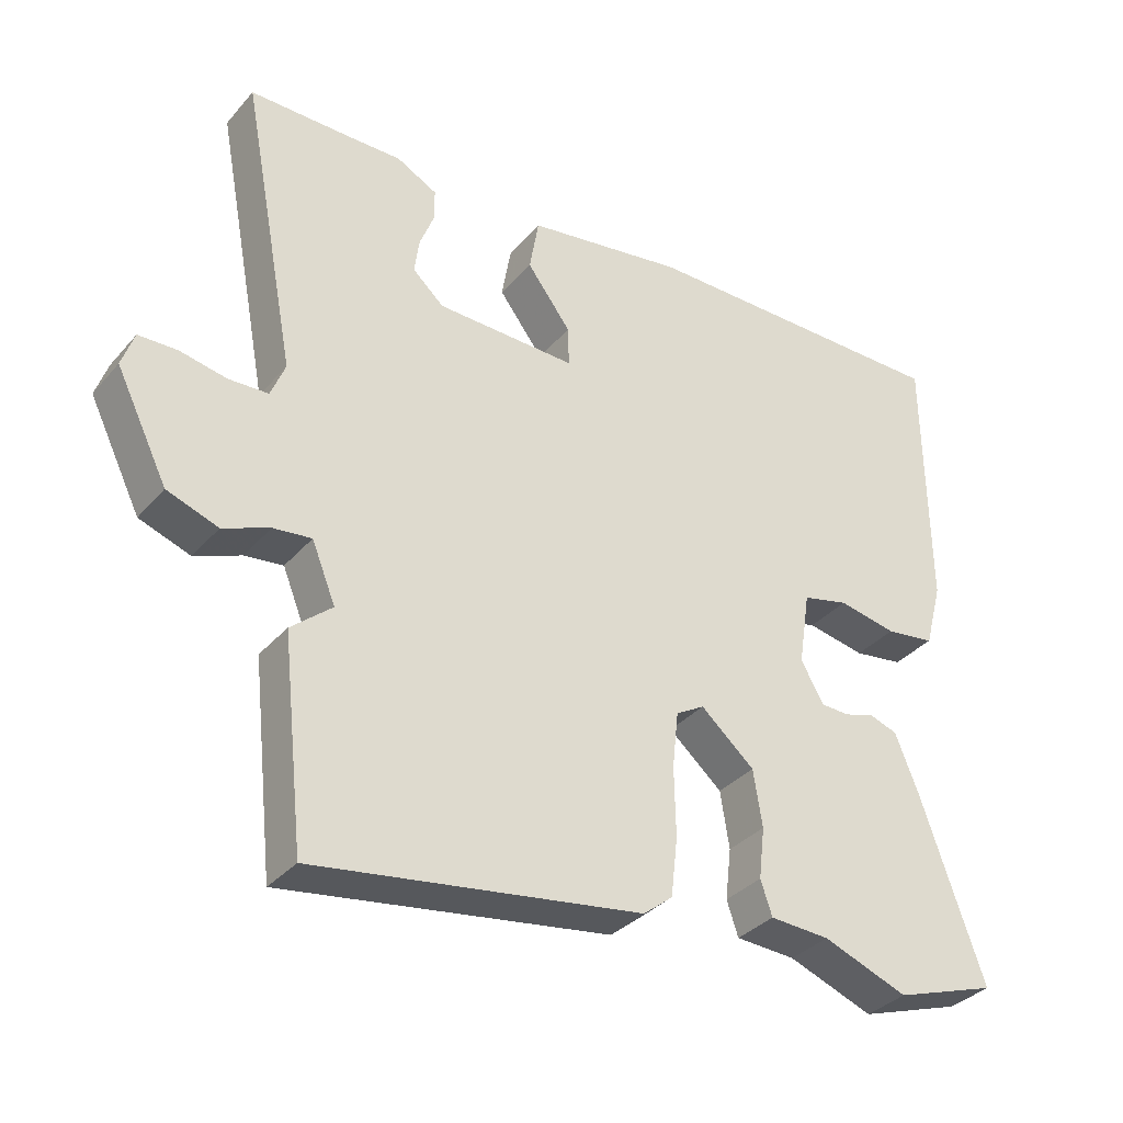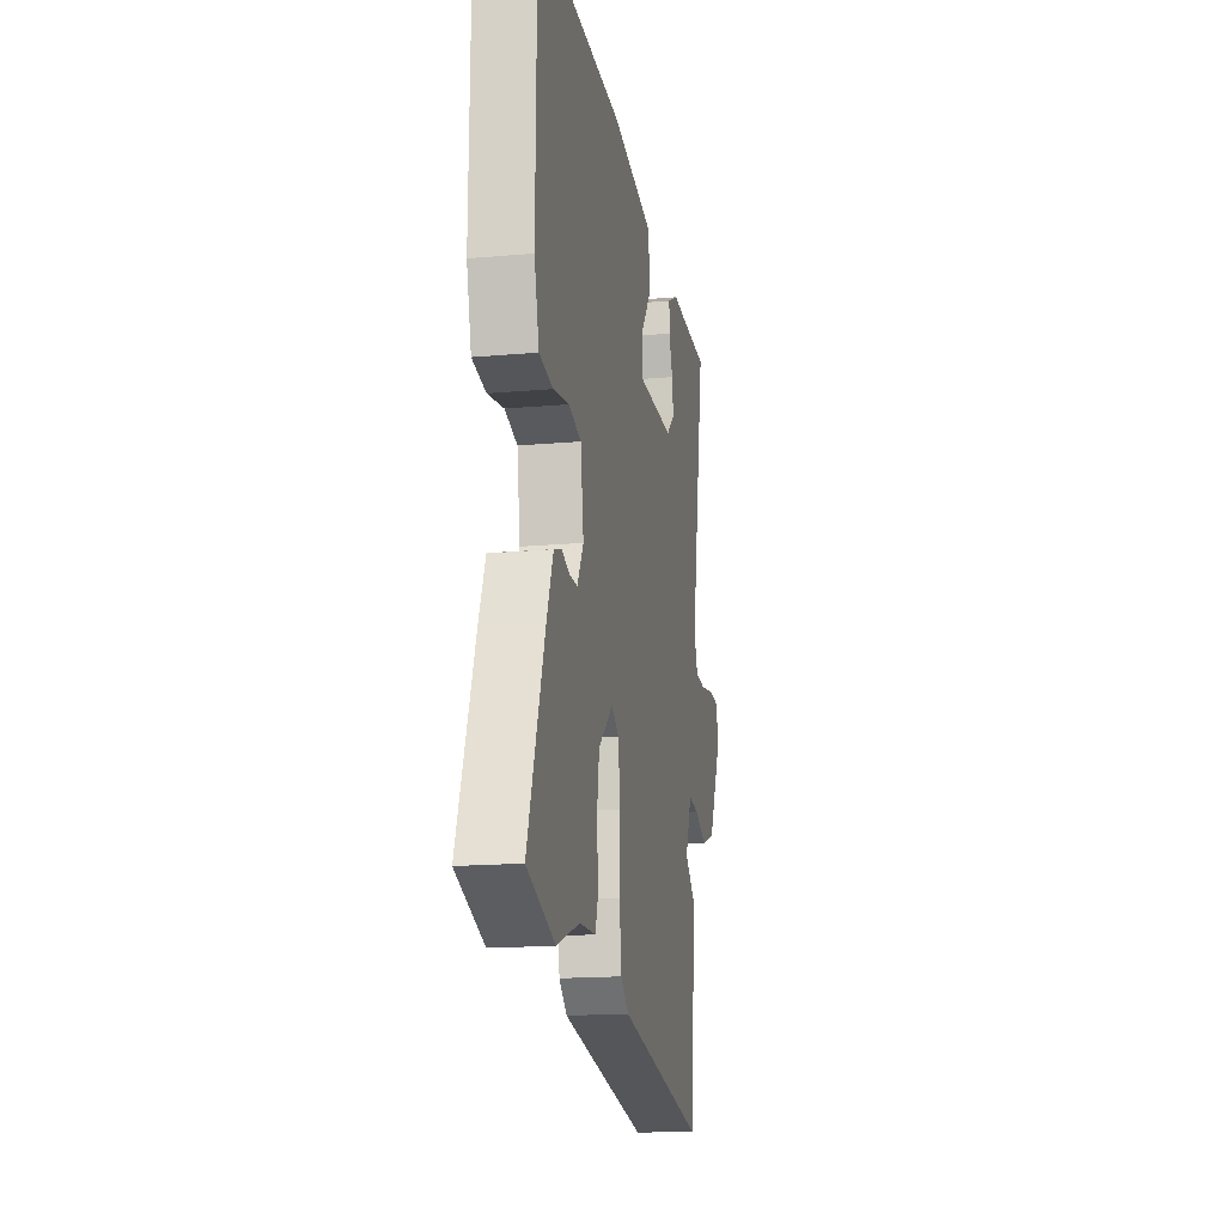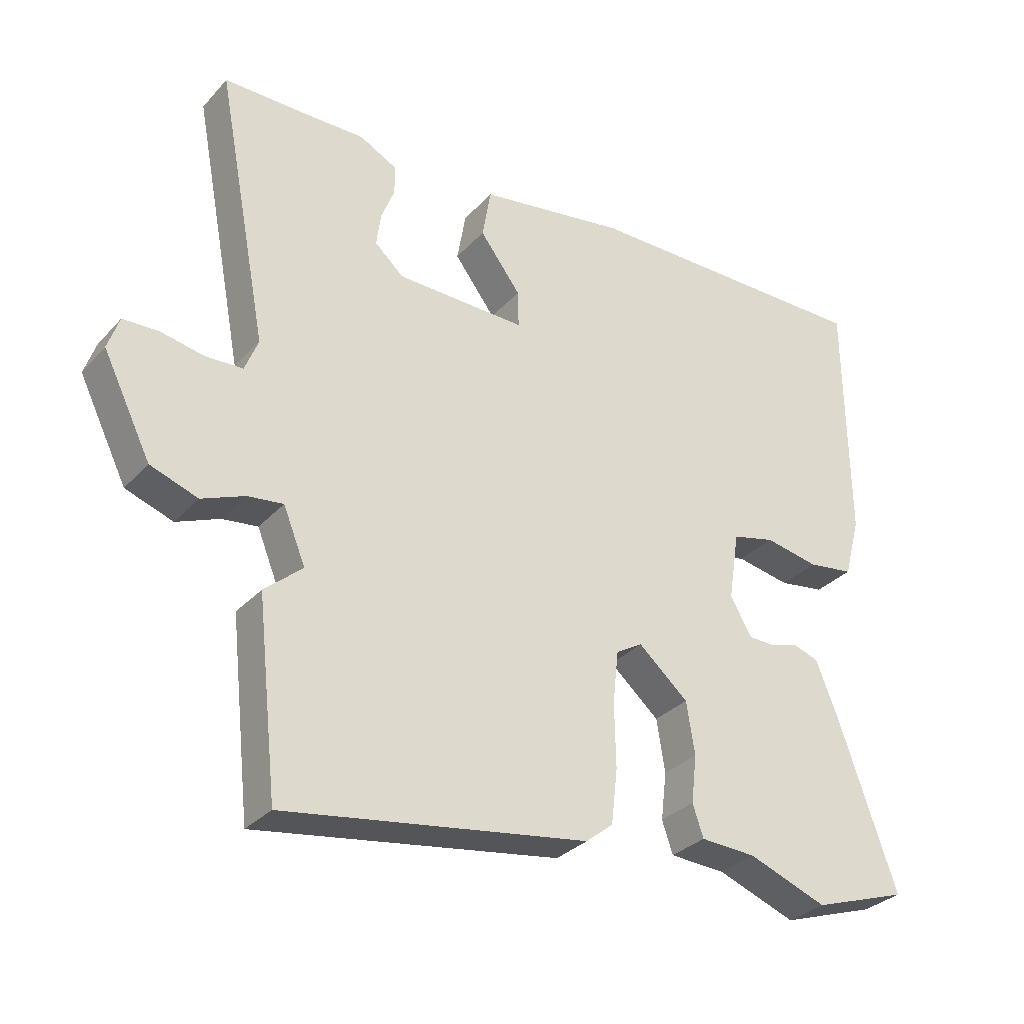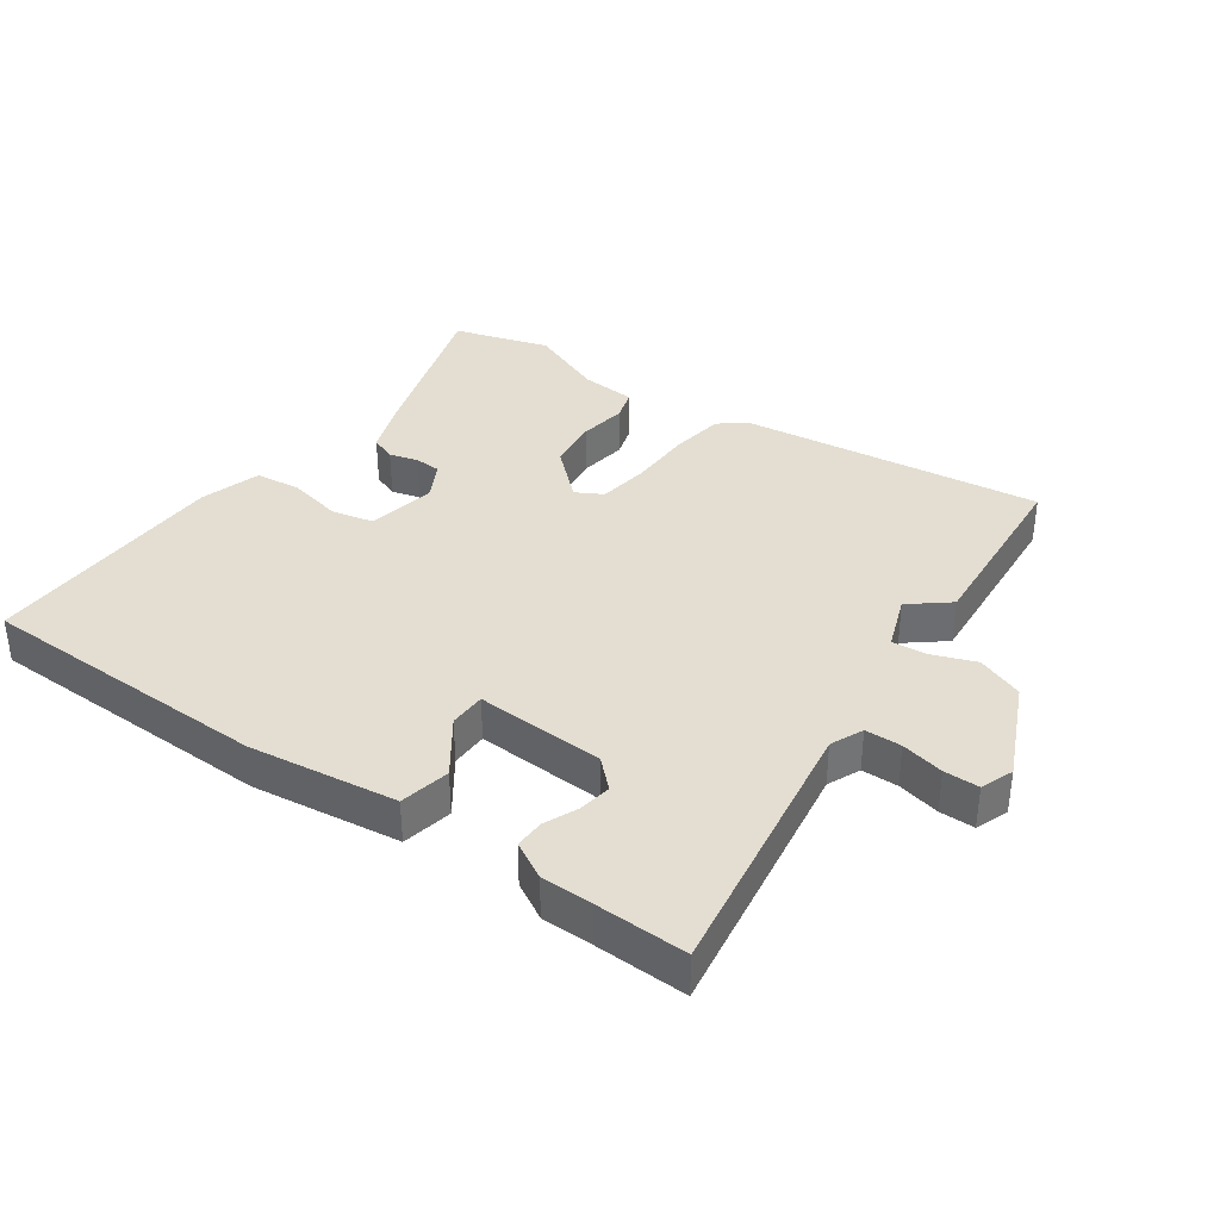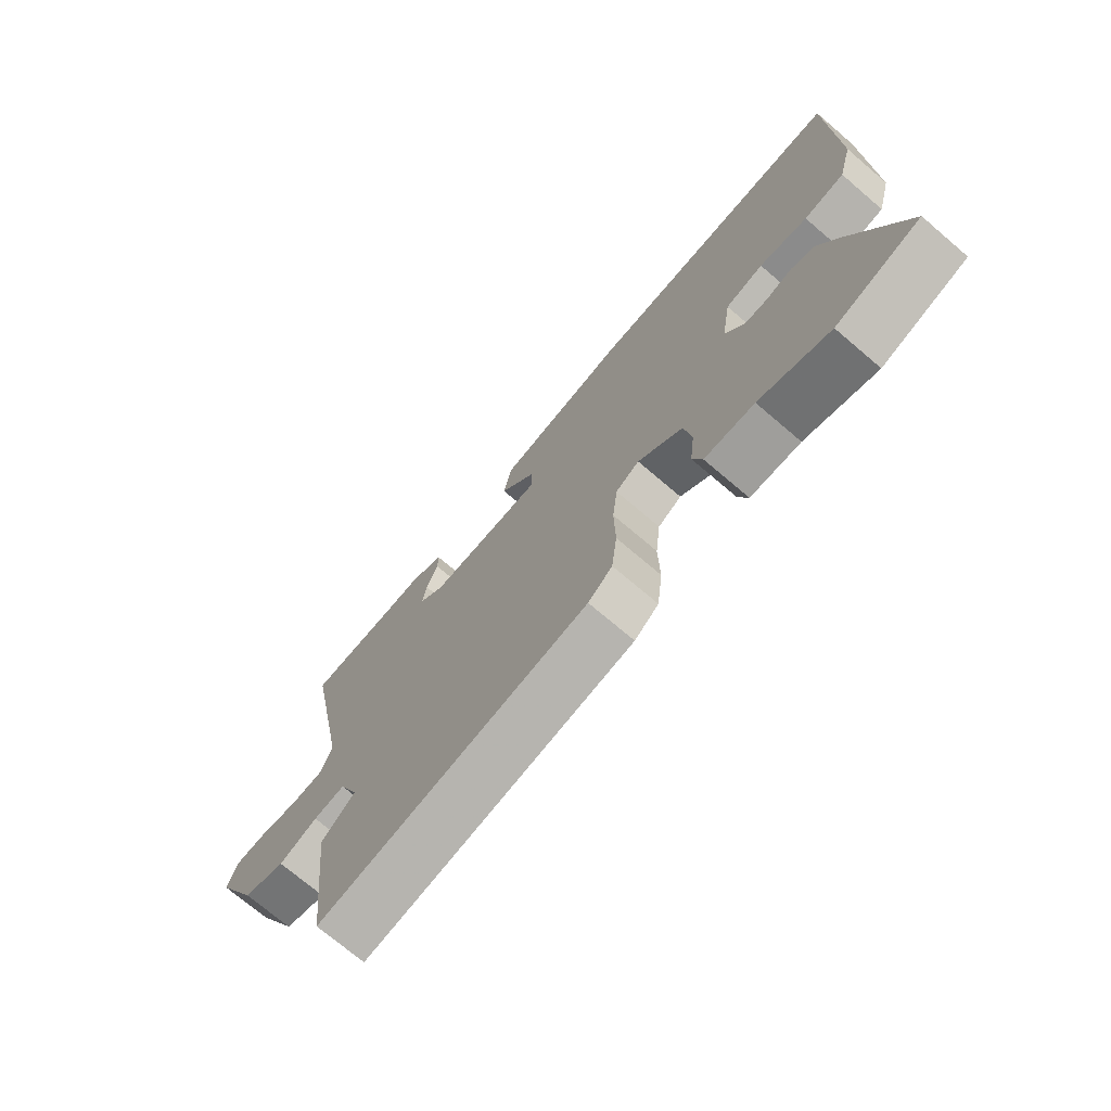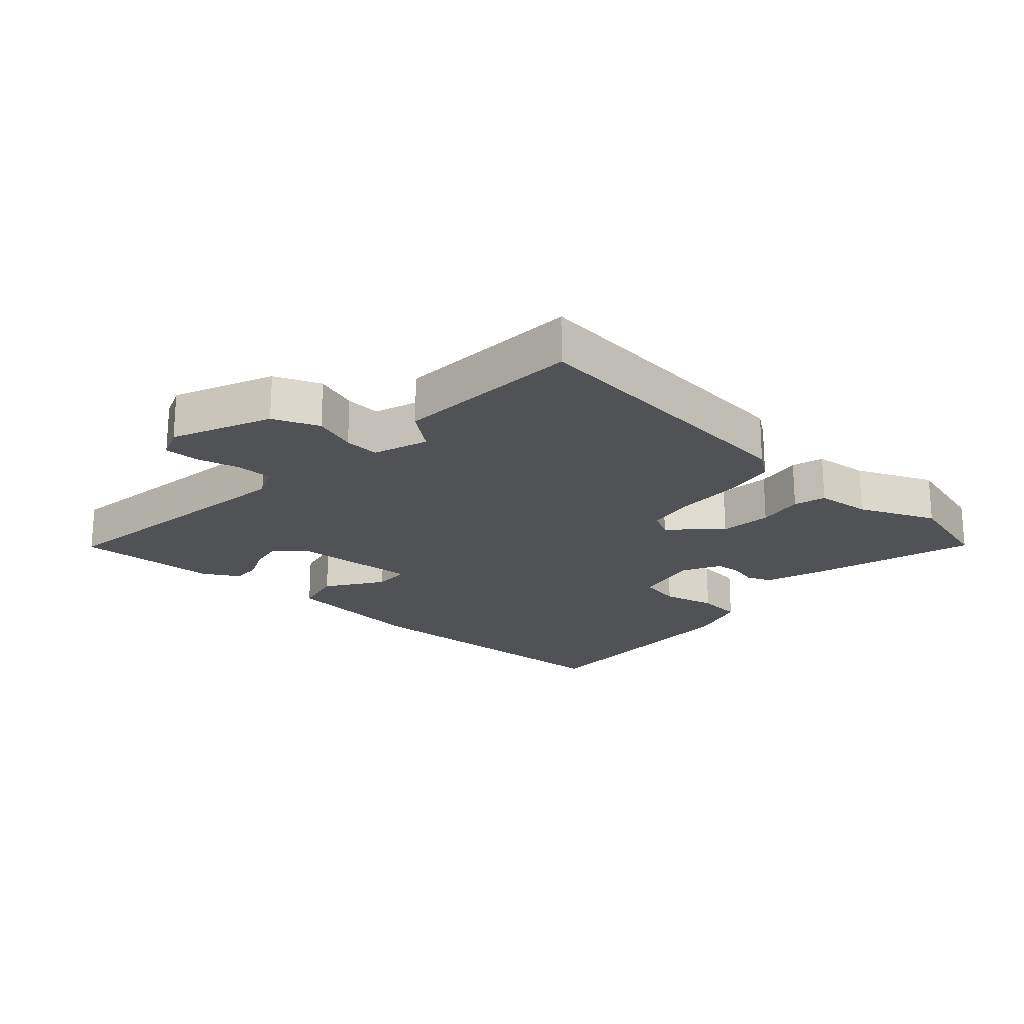
<metadata>
{"format":"obj","ext":"obj","renderer":"f3d","projection":"perspective","resolution":1024,"background":"white","views":[{"elev":-34.7,"azim":145.3,"up":"+Z"},{"elev":-17.0,"azim":-79.9,"up":"+Z"},{"elev":-31.4,"azim":145.6,"up":"+Z"},{"elev":36.3,"azim":37.1,"up":"+Y"},{"elev":-73.0,"azim":-130.4,"up":"+Z"},{"elev":-20.7,"azim":140.8,"up":"+Y"}]}
</metadata>
<code>
v -0.406 0.07 -0.532
v -0.557 0.07 -0.481
v -0.464 0.07 -0.215
v -0.43 0.07 -0.13
v -0.389 0.07 -0.116
v -0.344 0.07 -0.13
v -0.302 0.07 -0.129
v -0.268 0.07 -0.07
v -0.285 0.07 0.04
v -0.353 0.07 0.057
v -0.439 0.07 0.041
v -0.512 0.07 0.052
v -0.538 0.07 0.149
v -0.535 0.07 0.544
v -0.064 0.07 0.538
v 0.171 0.07 0.499
v 0.185 0.07 0.418
v 0.12 0.07 0.332
v 0.119 0.07 0.273
v 0.325 0.07 0.276
v 0.371 0.07 0.317
v 0.364 0.07 0.37
v 0.343 0.07 0.424
v 0.343 0.07 0.471
v 0.403 0.07 0.502
v 0.485 0.07 0.5
v 0.631 0.07 0.499
v 0.549 0.07 0.069
v 0.57 0.07 0.016
v 0.628 0.07 0.013
v 0.697 0.07 0.026
v 0.753 0.07 0.024
v 0.771 0.07 -0.029
v 0.695 0.07 -0.182
v 0.62 0.07 -0.208
v 0.552 0.07 -0.18
v 0.496 0.07 -0.173
v 0.461 0.07 -0.259
v 0.521 0.07 -0.311
v 0.488 0.07 -0.611
v 0.009 0.07 -0.535
v -0.034 0.07 -0.5
v -0.044 0.07 -0.414
v -0.042 0.07 -0.312
v -0.051 0.07 -0.23
v -0.093 0.07 -0.205
v -0.172 0.07 -0.273
v -0.185 0.07 -0.356
v -0.176 0.07 -0.432
v -0.193 0.07 -0.482
v -0.281 0.07 -0.486
v -0.406 0 -0.532
v -0.557 0 -0.481
v -0.464 0 -0.215
v -0.43 0 -0.13
v -0.389 0 -0.116
v -0.344 0 -0.13
v -0.302 0 -0.129
v -0.268 0 -0.07
v -0.285 0 0.04
v -0.353 0 0.057
v -0.439 0 0.041
v -0.512 0 0.052
v -0.538 0 0.149
v -0.535 0 0.544
v -0.064 0 0.538
v 0.171 0 0.499
v 0.185 0 0.418
v 0.12 0 0.332
v 0.119 0 0.273
v 0.325 0 0.276
v 0.371 0 0.317
v 0.364 0 0.37
v 0.343 0 0.424
v 0.343 0 0.471
v 0.403 0 0.502
v 0.485 0 0.5
v 0.631 0 0.499
v 0.549 0 0.069
v 0.57 0 0.016
v 0.628 0 0.013
v 0.697 0 0.026
v 0.753 0 0.024
v 0.771 0 -0.029
v 0.695 0 -0.182
v 0.62 0 -0.208
v 0.552 0 -0.18
v 0.496 0 -0.173
v 0.461 0 -0.259
v 0.521 0 -0.311
v 0.488 0 -0.611
v 0.009 0 -0.535
v -0.034 0 -0.5
v -0.044 0 -0.414
v -0.042 0 -0.312
v -0.051 0 -0.23
v -0.093 0 -0.205
v -0.172 0 -0.273
v -0.185 0 -0.356
v -0.176 0 -0.432
v -0.193 0 -0.482
v -0.281 0 -0.486
f 48 49 50 51
f 4 5 6
f 3 4 6
f 2 3 6
f 1 2 6
f 51 1 6
f 48 51 6
f 47 48 6
f 46 47 6 7
f 42 43 44
f 41 42 44
f 40 41 44
f 39 40 44
f 38 39 44
f 37 38 44 45
f 34 35 36
f 33 34 36
f 32 33 36
f 31 32 36
f 30 31 36
f 29 30 36 37
f 37 45 46
f 29 37 46
f 28 29 46
f 24 25 26
f 23 24 26
f 22 23 26
f 26 27 28
f 22 26 28
f 21 22 28
f 16 17 18
f 15 16 18
f 14 15 18
f 13 14 18
f 12 13 18
f 11 12 18
f 10 11 18
f 9 10 18 19
f 8 9 19 20
f 46 7 8 20
f 20 21 28 46
f 102 101 100 99
f 57 56 55
f 57 55 54
f 57 54 53
f 57 53 52
f 57 52 102
f 57 102 99
f 57 99 98
f 58 57 98 97
f 95 94 93
f 95 93 92
f 95 92 91
f 95 91 90
f 95 90 89
f 96 95 89 88
f 87 86 85
f 87 85 84
f 87 84 83
f 87 83 82
f 87 82 81
f 88 87 81 80
f 97 96 88
f 97 88 80
f 97 80 79
f 77 76 75
f 77 75 74
f 77 74 73
f 79 78 77
f 79 77 73
f 79 73 72
f 69 68 67
f 69 67 66
f 69 66 65
f 69 65 64
f 69 64 63
f 69 63 62
f 69 62 61
f 70 69 61 60
f 71 70 60 59
f 71 59 58 97
f 97 79 72 71
f 1 52 53 2
f 2 53 54 3
f 3 54 55 4
f 4 55 56 5
f 5 56 57 6
f 6 57 58 7
f 7 58 59 8
f 8 59 60 9
f 9 60 61 10
f 10 61 62 11
f 11 62 63 12
f 12 63 64 13
f 13 64 65 14
f 14 65 66 15
f 15 66 67 16
f 16 67 68 17
f 17 68 69 18
f 18 69 70 19
f 19 70 71 20
f 20 71 72 21
f 21 72 73 22
f 22 73 74 23
f 23 74 75 24
f 24 75 76 25
f 25 76 77 26
f 26 77 78 27
f 27 78 79 28
f 28 79 80 29
f 29 80 81 30
f 30 81 82 31
f 31 82 83 32
f 32 83 84 33
f 33 84 85 34
f 34 85 86 35
f 35 86 87 36
f 36 87 88 37
f 37 88 89 38
f 38 89 90 39
f 39 90 91 40
f 40 91 92 41
f 41 92 93 42
f 42 93 94 43
f 43 94 95 44
f 44 95 96 45
f 45 96 97 46
f 46 97 98 47
f 47 98 99 48
f 48 99 100 49
f 49 100 101 50
f 50 101 102 51
f 51 102 52 1

</code>
